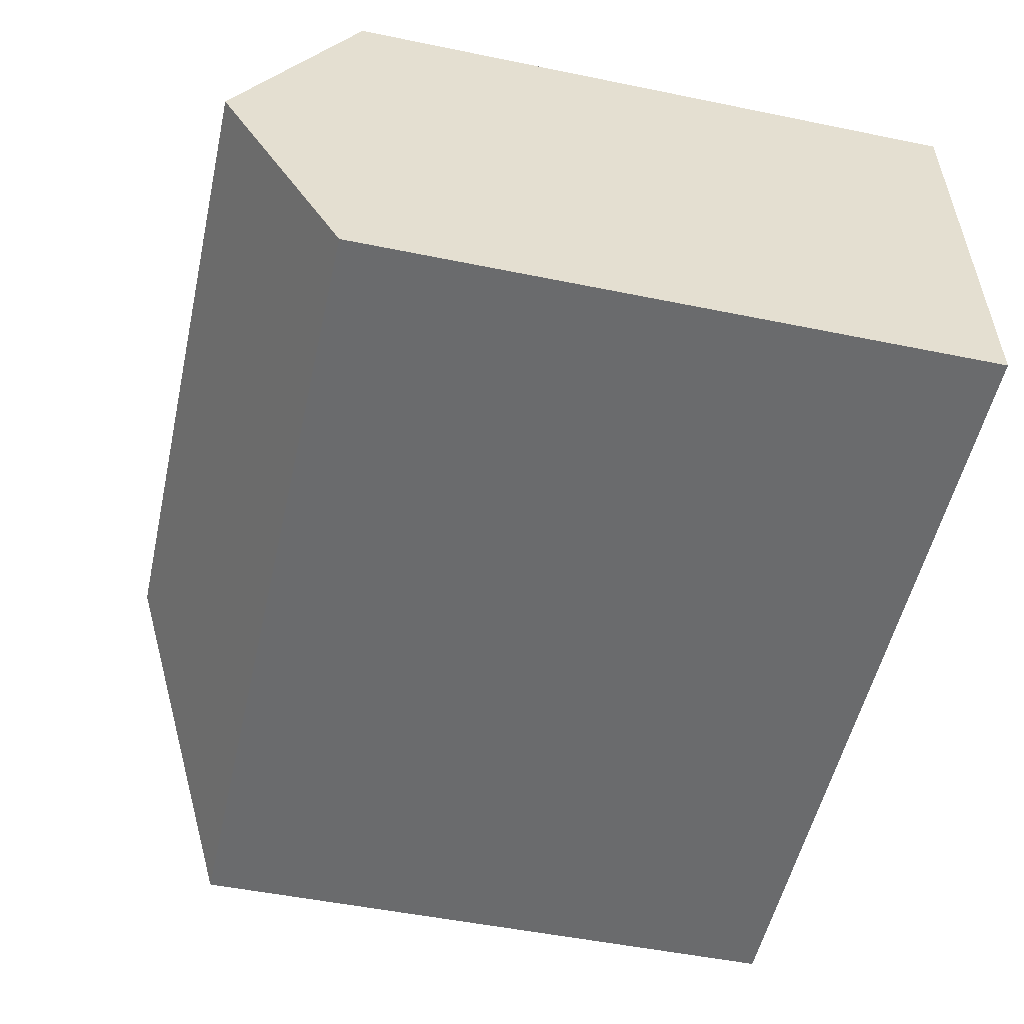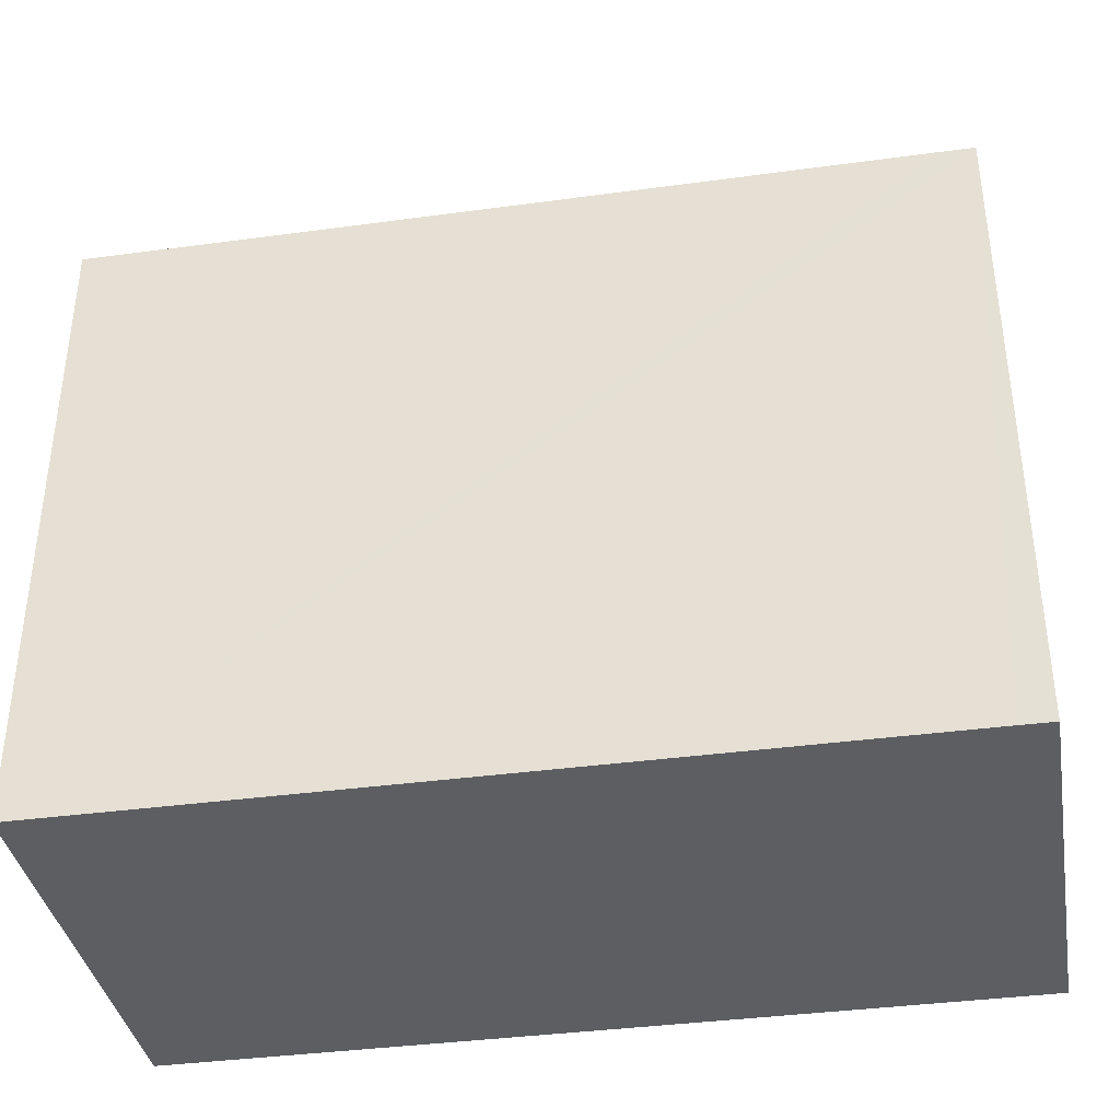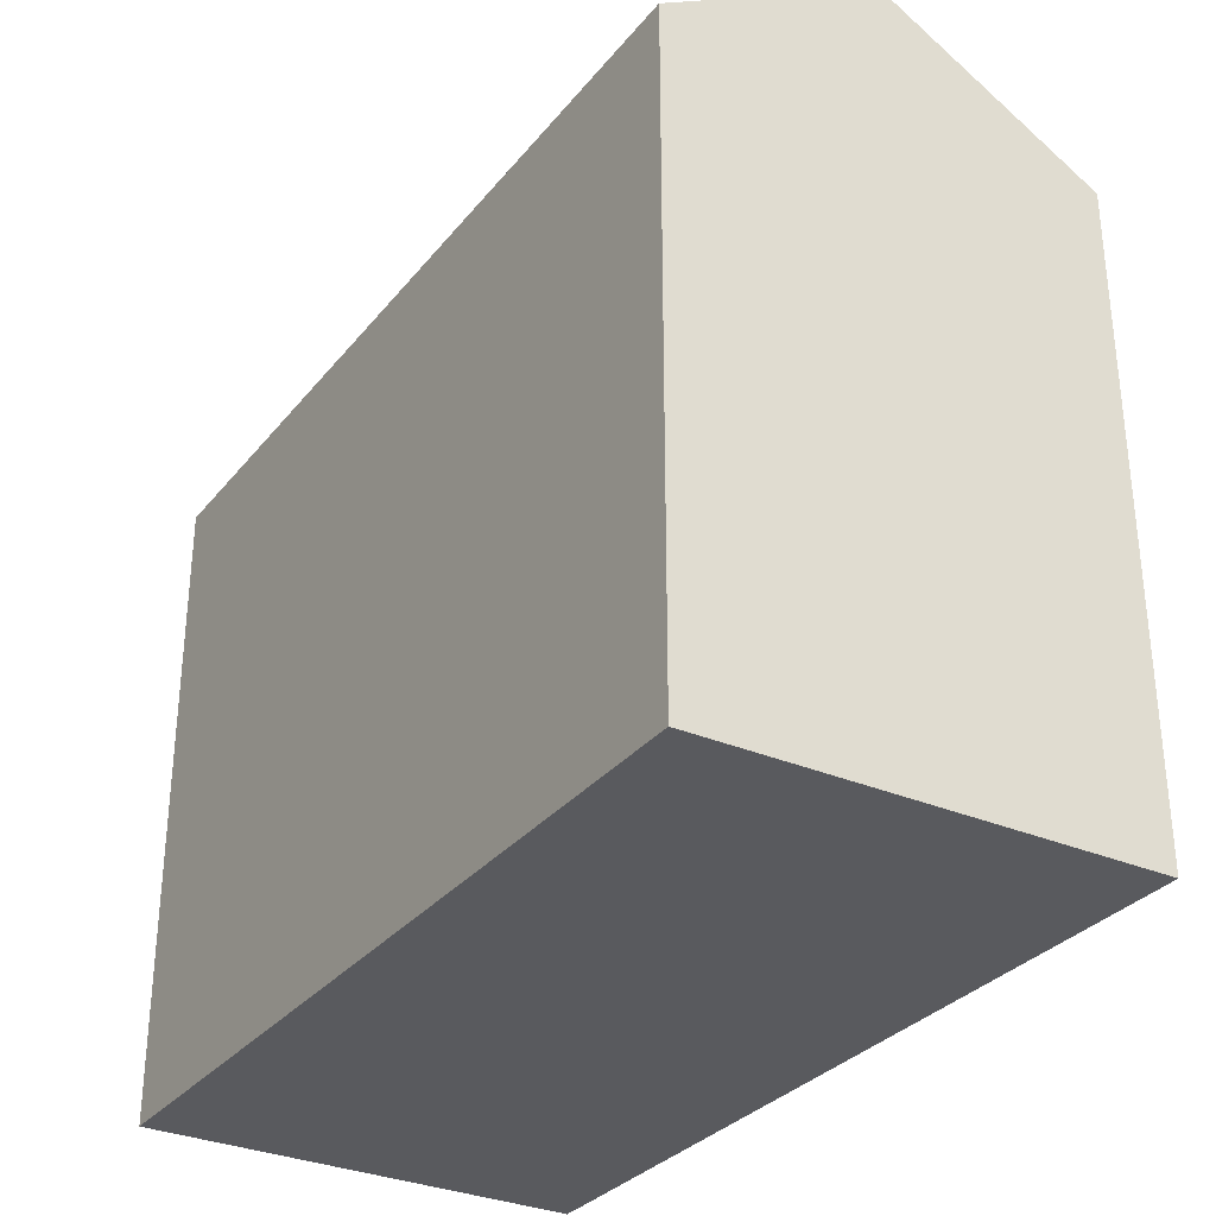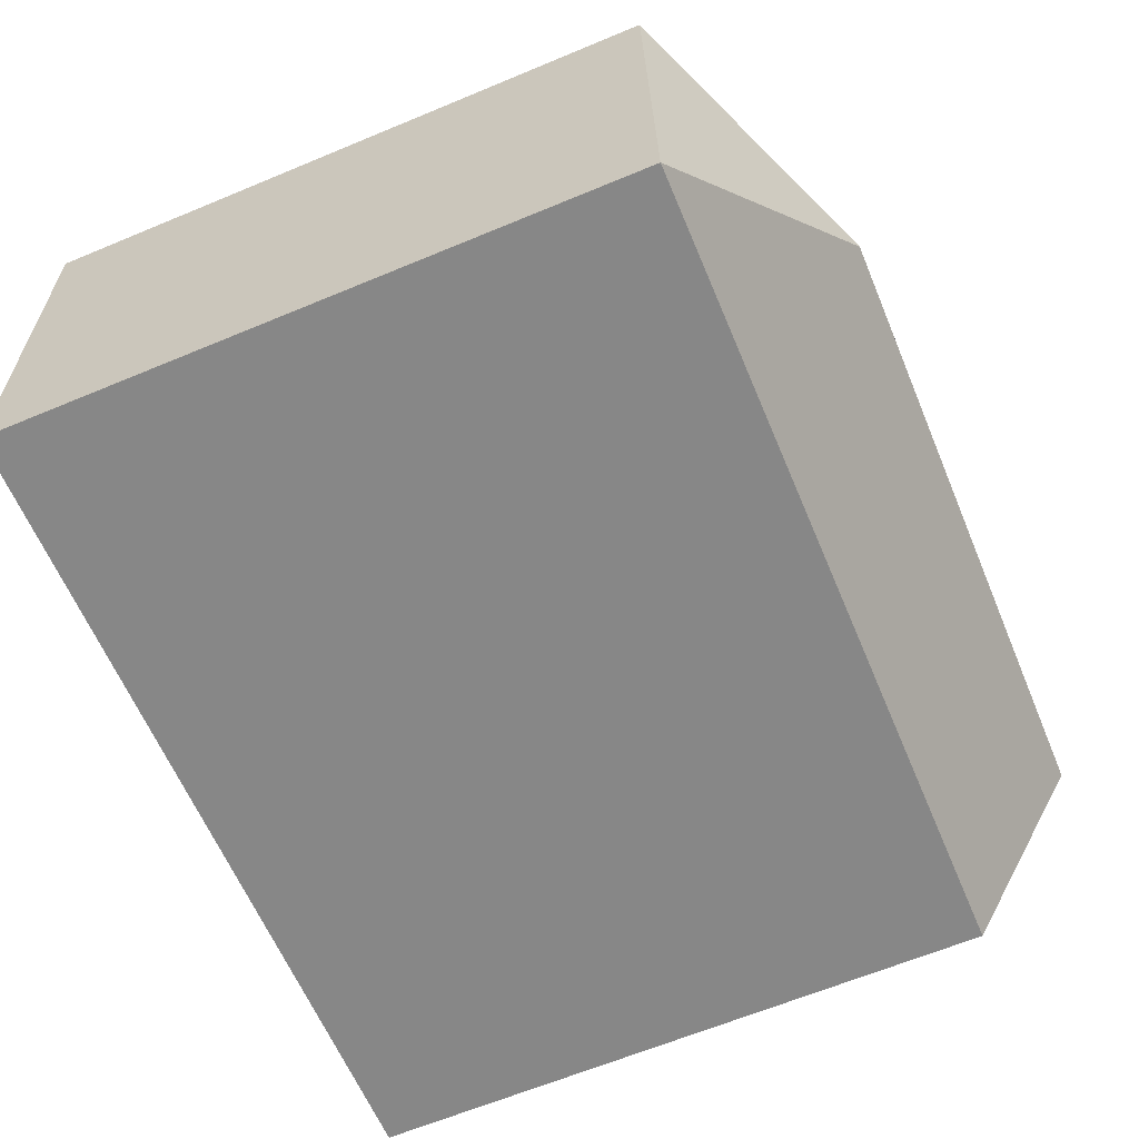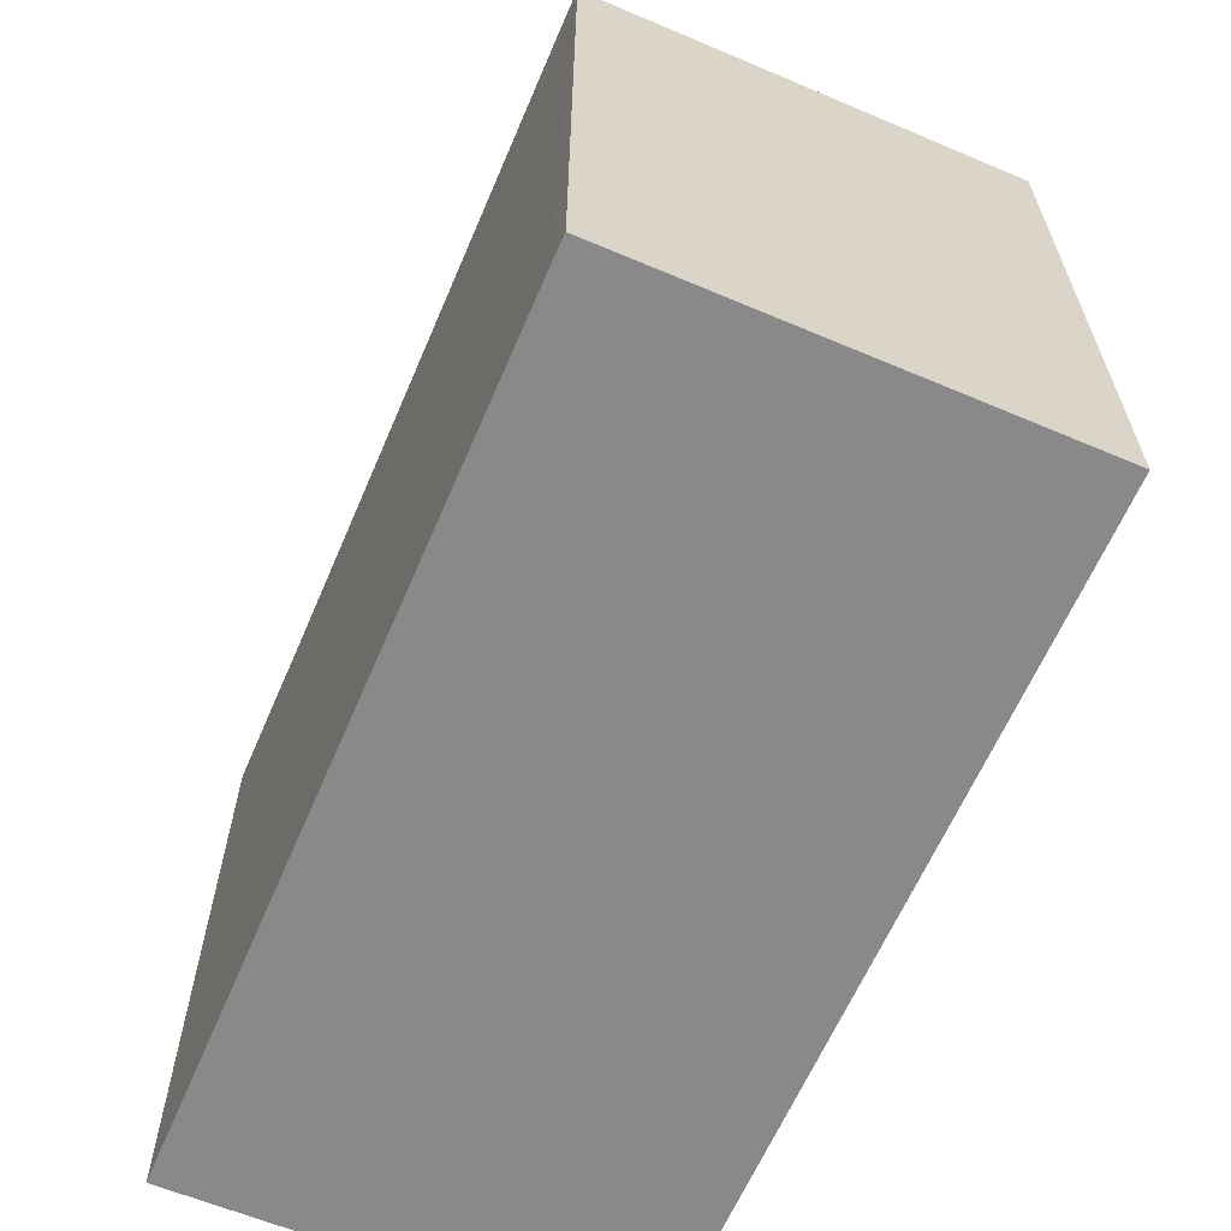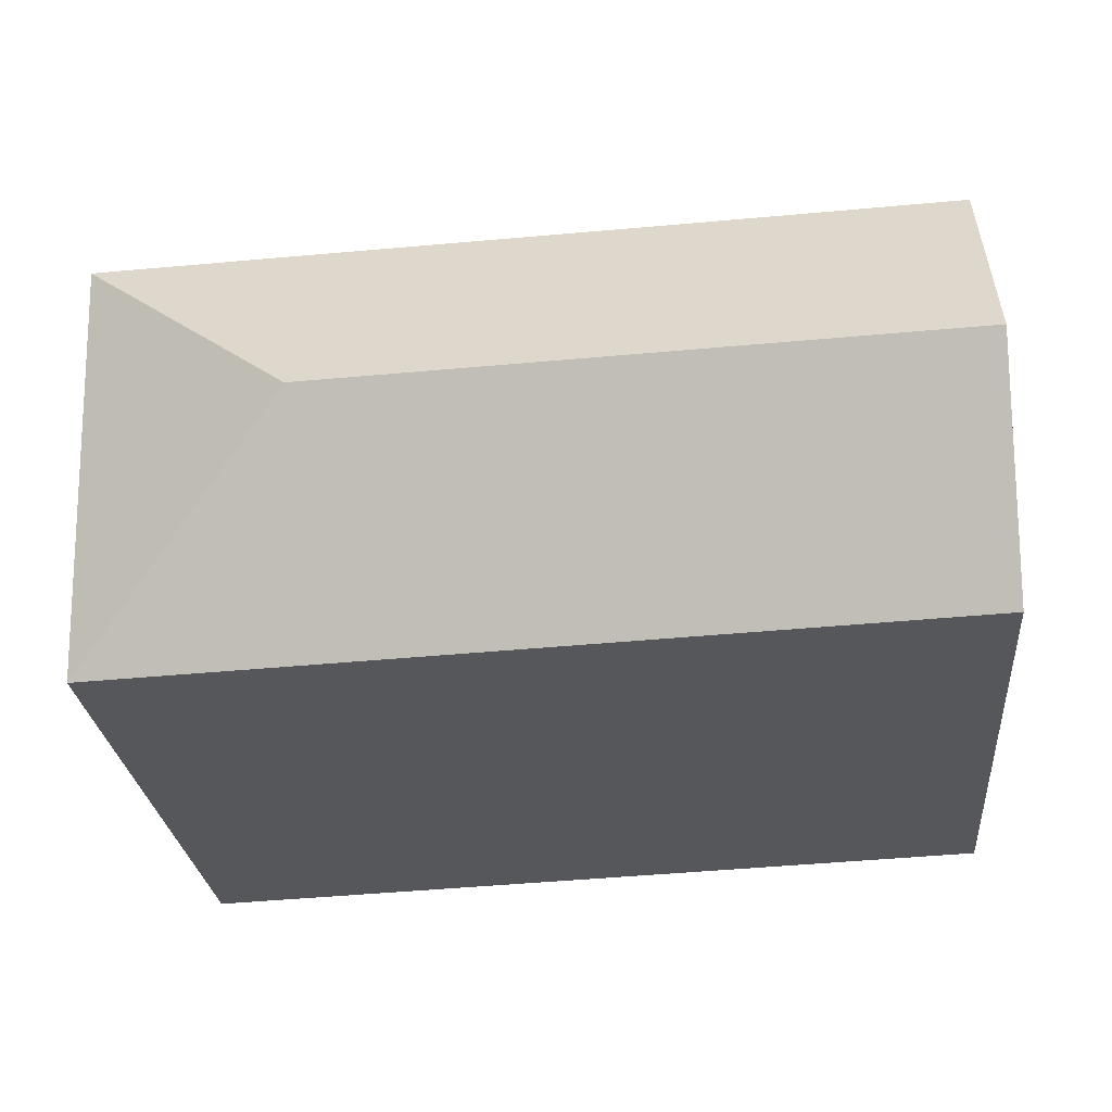
<metadata>
{"format":"obj","ext":"obj","renderer":"f3d","projection":"perspective","resolution":1024,"background":"white","views":[{"elev":-51.0,"azim":-102.6,"up":"+Z"},{"elev":-38.0,"azim":12.0,"up":"+Y"},{"elev":-31.4,"azim":-119.6,"up":"+Y"},{"elev":-64.6,"azim":112.7,"up":"+Z"},{"elev":-63.2,"azim":69.0,"up":"+Y"},{"elev":-26.4,"azim":-174.8,"up":"+Z"}]}
</metadata>
<code>
v  16.29 19.39 4.913
v  21.22 16.2 10.28
v  22.05 16.21 10.24
v  8.098 16.21 10.77
v  0.165 19.39 5.539
v  4.937 16.22 10.89
v  0.33 16.21 11.08
v  21.63 16.2 -0.863
v  11.94 16.2 -0.477
v  0 16.21 9.927e-16
v  0 0 0
v  0.33 -6.785e-16 11.08
v  0.165 -3.392e-16 5.539
v  21.22 -6.293e-16 10.28
v  22.05 -6.268e-16 10.24
v  4.937 -6.669e-16 10.89
v  8.098 -6.595e-16 10.77
v  21.63 5.284e-17 -0.863
v  11.94 2.921e-17 -0.477
g defaultobject
f 1 2 3
f 2 1 4
f 4 1 5
f 4 5 6
f 6 5 7
f 1 3 8
f 9 1 8
f 1 9 5
f 5 9 10
f 10 7 5
f 7 10 11
f 7 11 12
f 12 11 13
f 12 6 7
f 6 12 4
f 4 12 2
f 2 12 3
f 3 12 14
f 3 14 15
f 14 12 16
f 14 16 17
f 15 8 3
f 8 15 18
f 9 11 10
f 11 9 8
f 11 8 19
f 19 8 18
f 15 19 18
f 19 15 14
f 19 14 17
f 19 17 11
f 11 17 16
f 11 16 13
f 13 16 12

</code>
